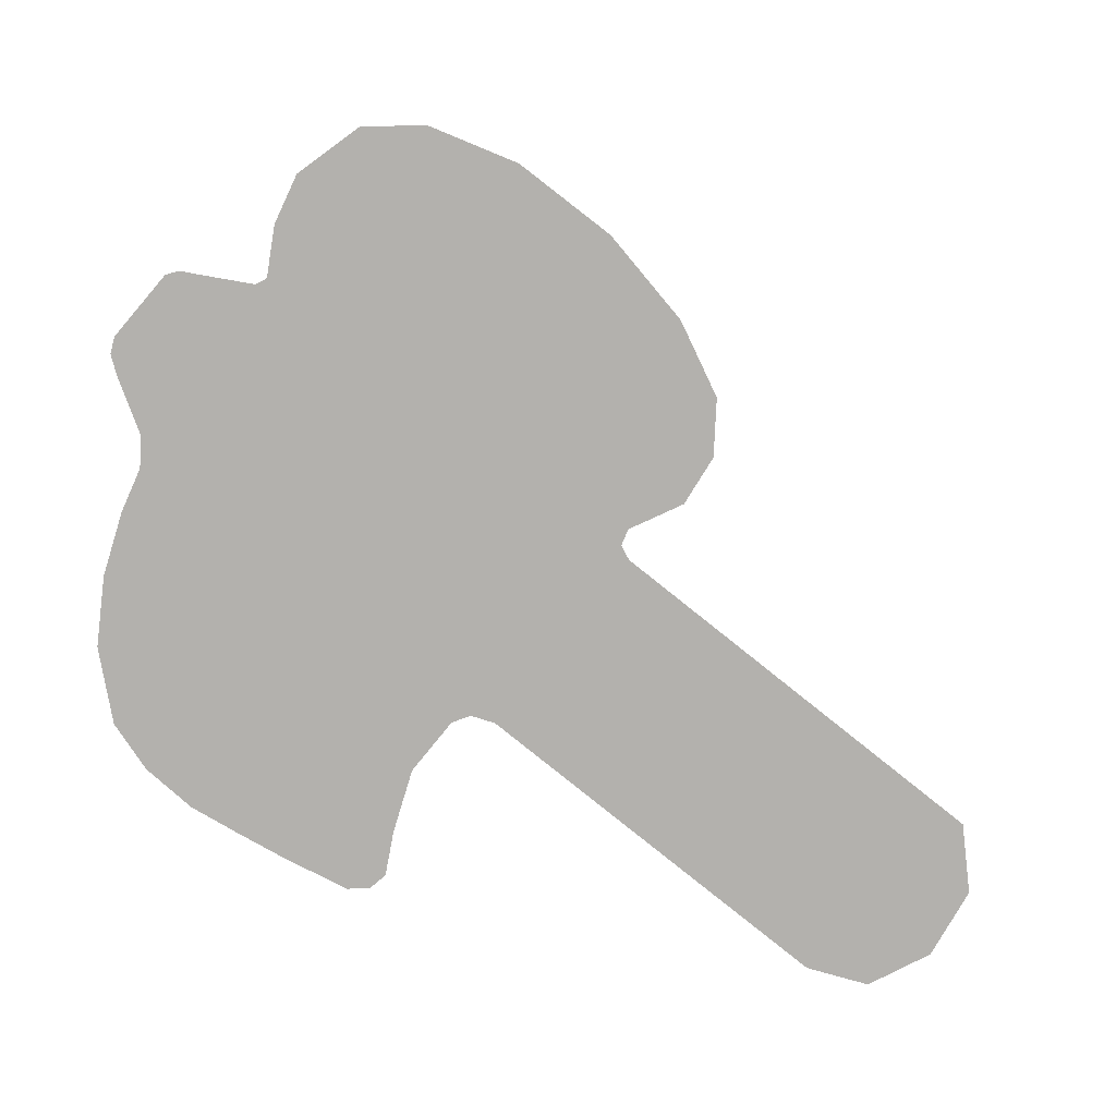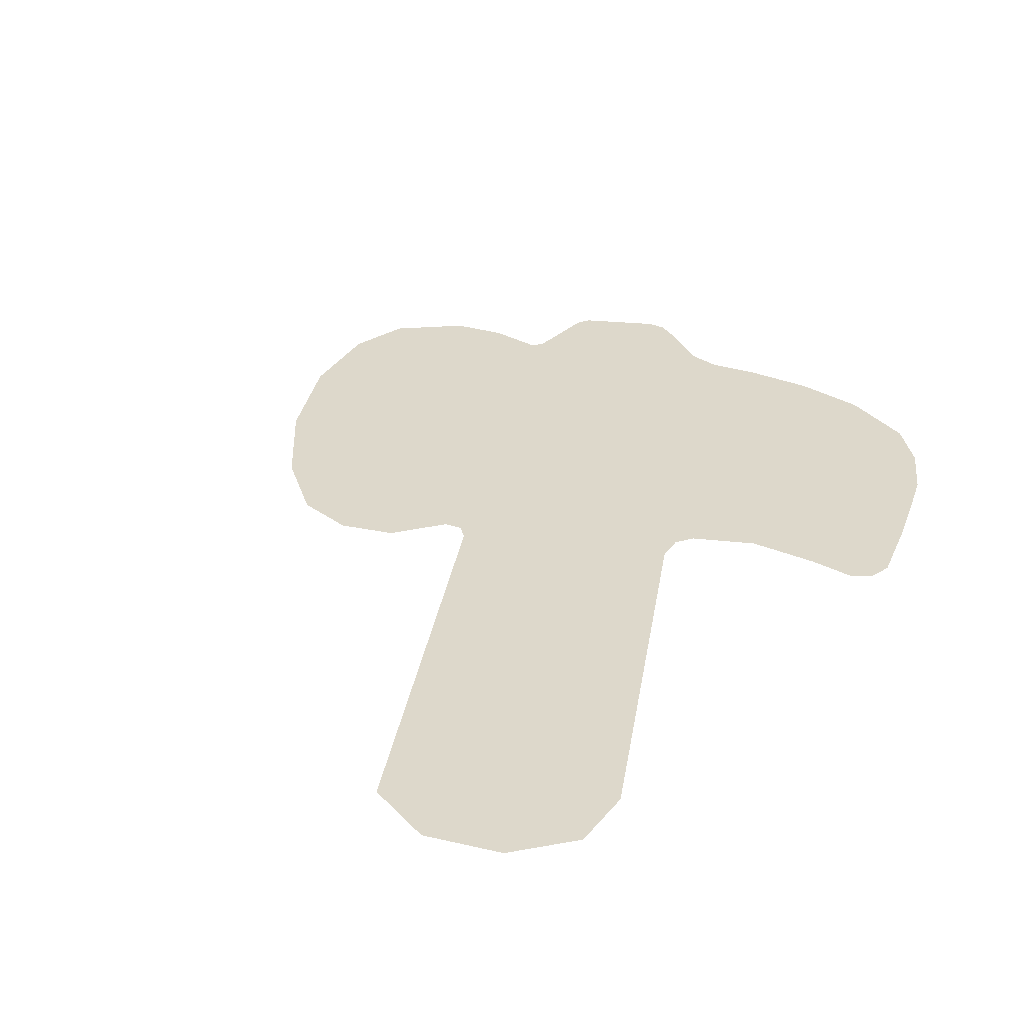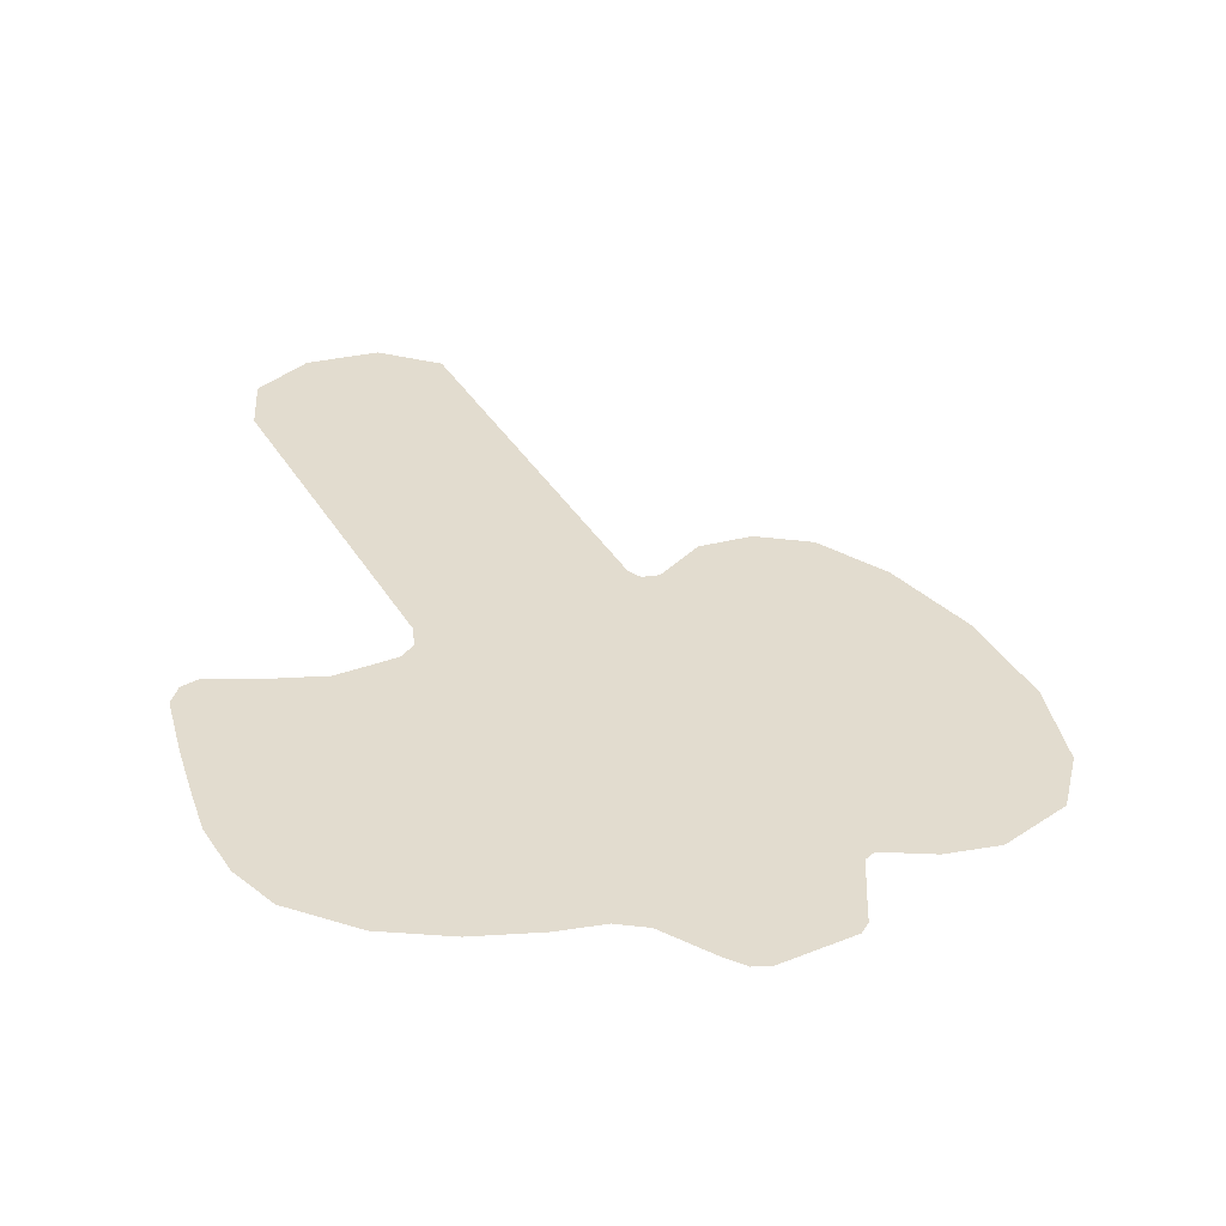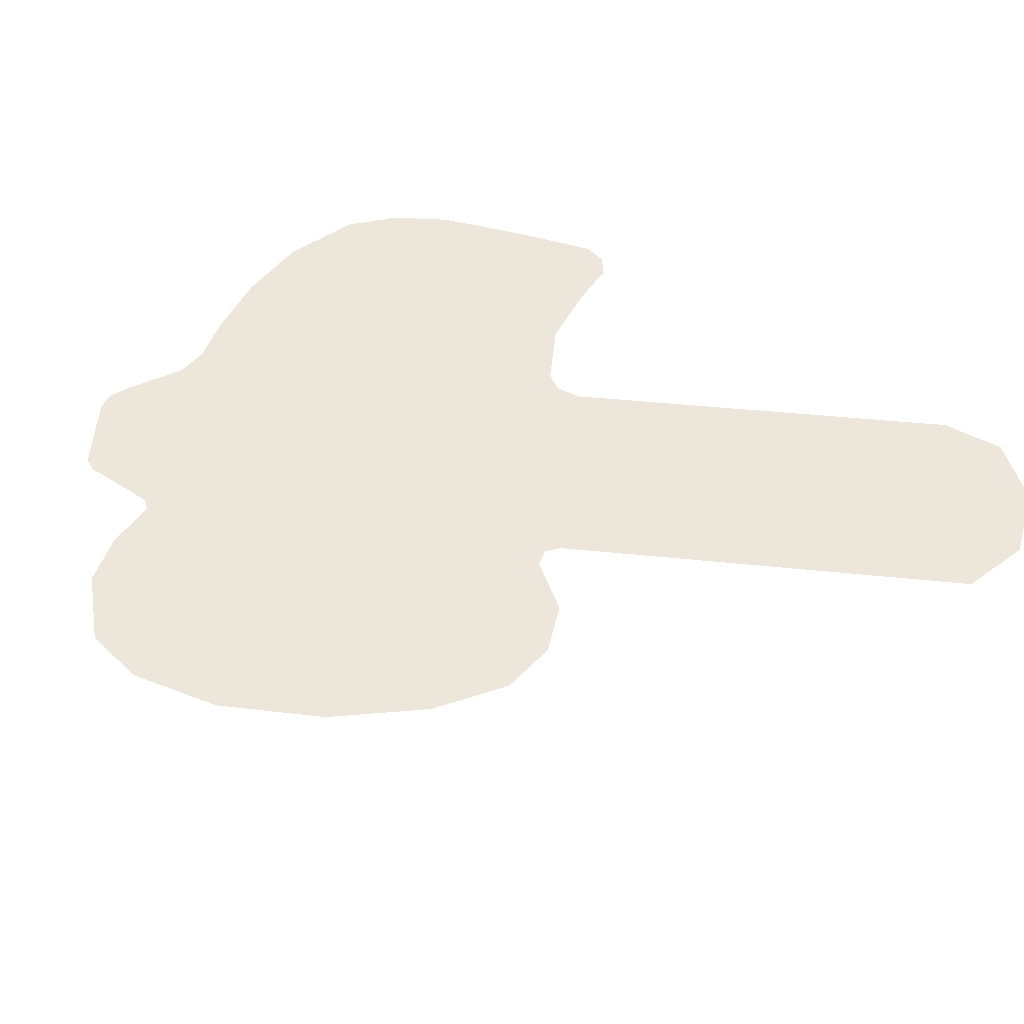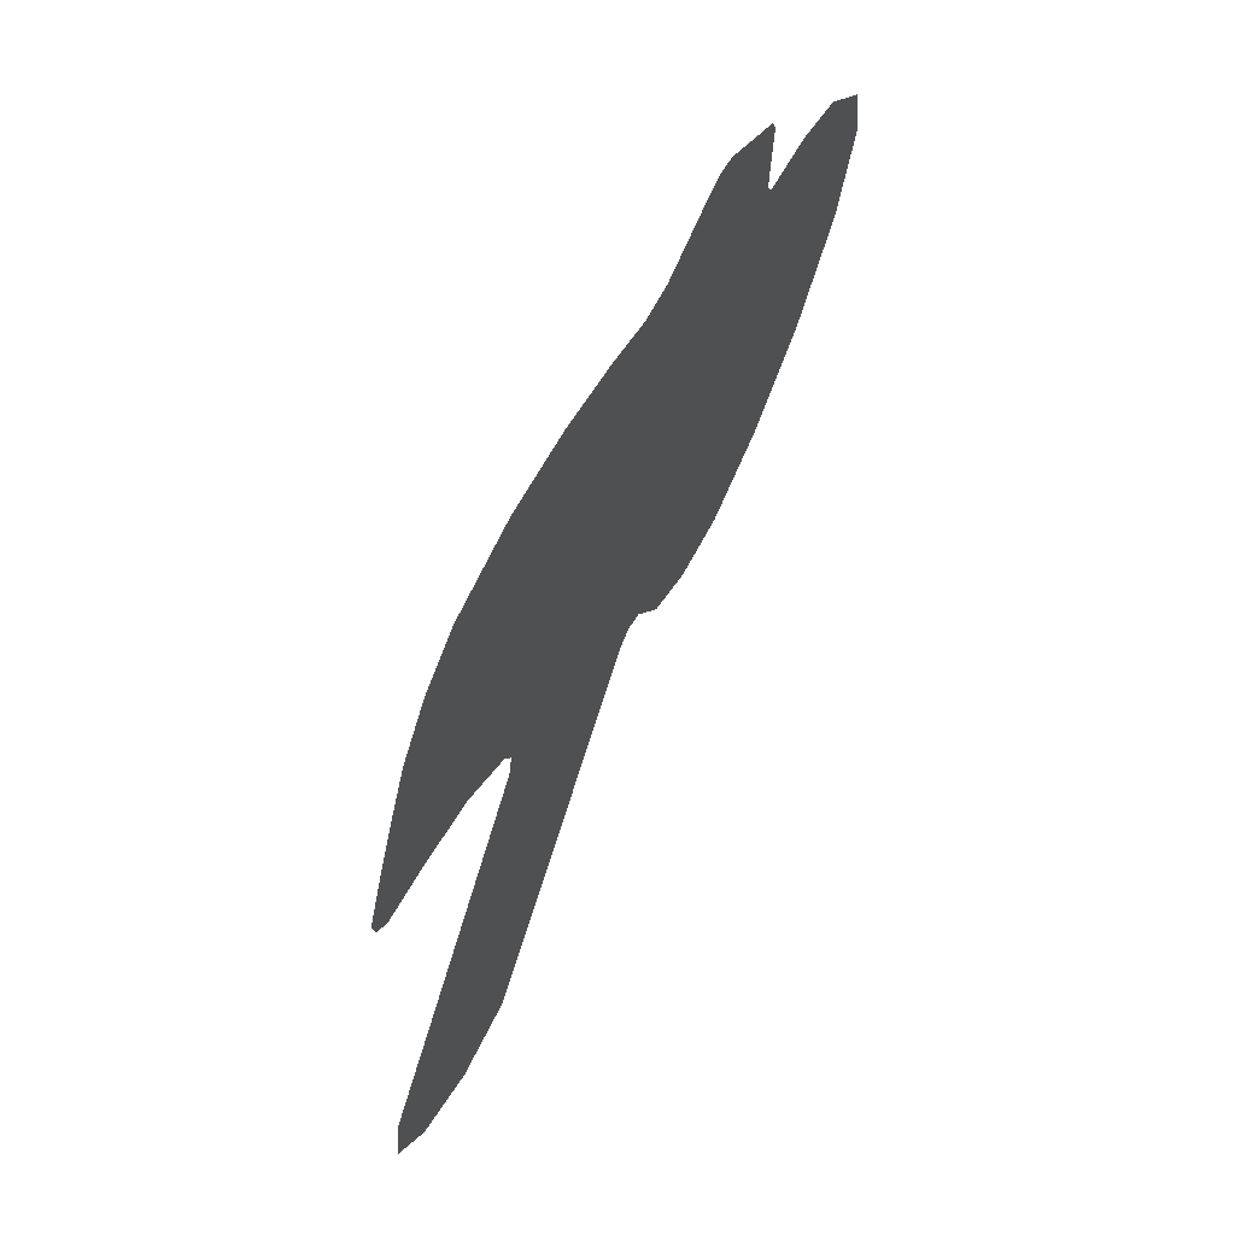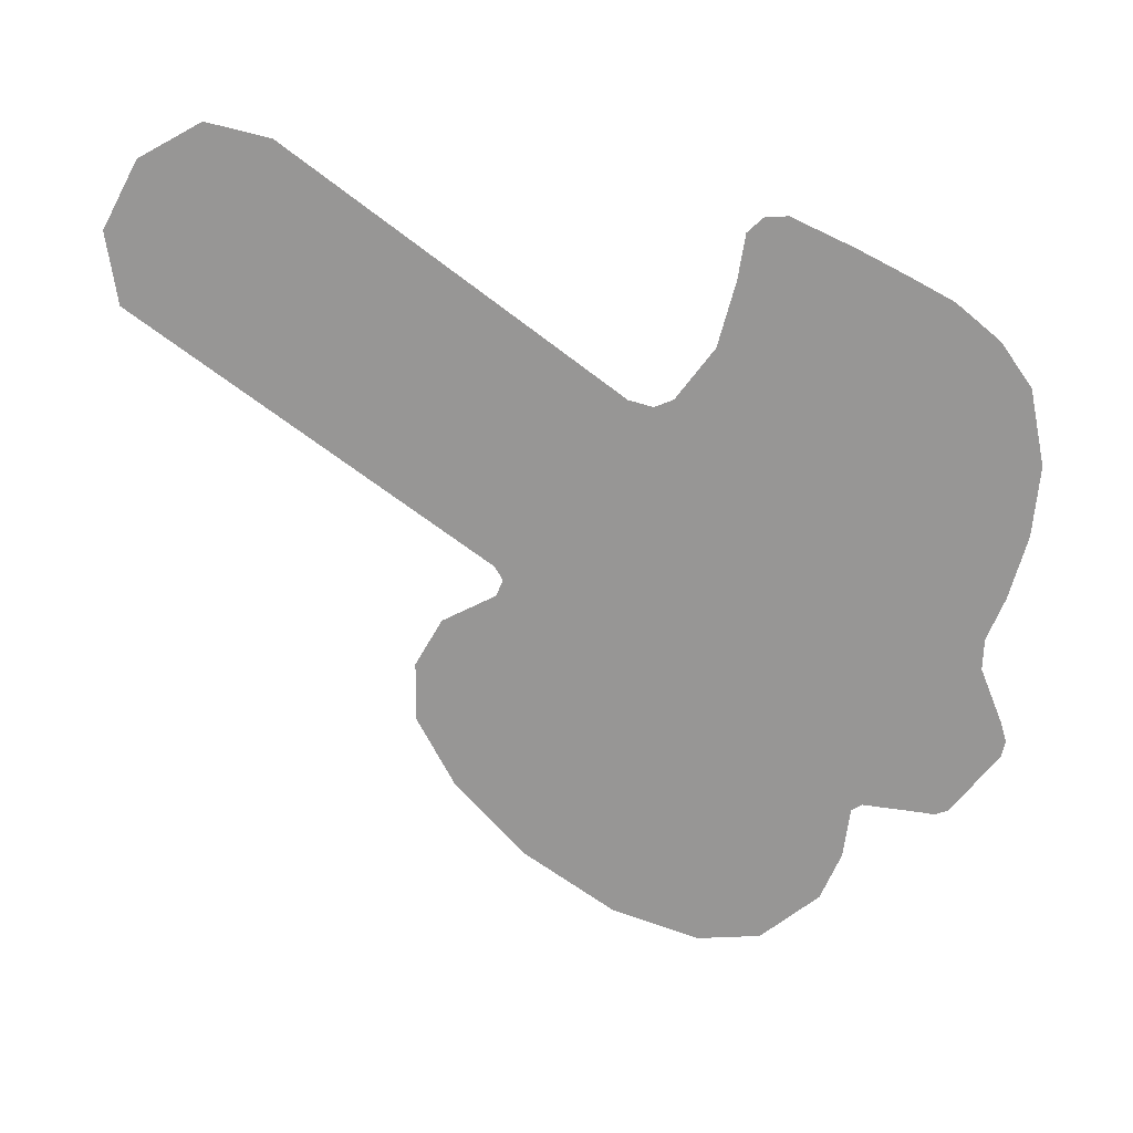
<metadata>
{"format":"obj","ext":"obj","renderer":"f3d","projection":"perspective","resolution":1024,"background":"white","views":[{"elev":-79.2,"azim":-97.0,"up":"+Z"},{"elev":31.5,"azim":41.0,"up":"+Z"},{"elev":34.6,"azim":-174.5,"up":"+Z"},{"elev":52.5,"azim":-52.0,"up":"+Z"},{"elev":65.7,"azim":118.8,"up":"+Y"},{"elev":-67.8,"azim":84.6,"up":"+Z"}]}
</metadata>
<code>
g Body_LOD1
v 0.5102 -1.01 8.993e-18
v -0.015 -0.1612 -3.272e-18
v 0.6729 -1.05 8.993e-18
v 0.8333 -0.9829 8.993e-18
v 0.9251 -0.8482 8.993e-18
v 0.9022 -0.7004 8.993e-18
v 0.4024 0.09616 -1.33e-18
v 0.3913 0.154 0
v -0.04579 -0.1391 0
v -0.08923 0.9612 0
v 0.4126 0.1961 0
v 0.01564 0.9936 0
v 0.1681 1.021 0
v 0.5377 0.274 0
v 0.3347 1.021 0
v 0.5107 0.9677 0
v 0.6092 0.8843 0
v 0.6876 0.7719 0
v 0.7347 0.6637 0
v 0.7839 0.5458 0
v 0.6914 0.3006 0
v 0.8404 0.3933 0
v 0.7959 0.3074 0
v 0.8326 0.3401 0
v -0.1635 0.9656 0
v -0.08516 -0.1501 0
v -0.2923 1.031 0
v -0.3393 1.05 0
v -0.3786 1.044 0
v -0.5294 0.9447 0
v -0.542 0.9142 0
v -0.5394 0.876 0
v -0.5328 0.7427 0
v -0.5497 0.7194 0
v -0.6704 0.7146 0
v -0.786 0.6763 0
v -0.9049 0.549 0
v -0.9251 0.4023 0
v -0.8676 0.1929 0
v -0.7368 -0.02724 0
v -0.5693 -0.206 0
v -0.4069 -0.3092 0
v -0.2714 -0.3197 0
v -0.1581 -0.2679 0
g Body_LOD1_0
f 3 2 1
f 4 2 3
f 5 2 4
f 6 2 5
f 7 2 6
f 8 2 7
f 8 9 2
f 10 9 8
f 10 8 11
f 10 11 12
f 12 11 13
f 13 11 14
f 13 14 15
f 15 14 16
f 16 14 17
f 17 14 18
f 18 14 19
f 19 14 20
f 20 14 21
f 20 21 22
f 22 21 23
f 22 23 24
f 25 9 10
f 25 26 9
f 27 26 25
f 28 26 27
f 29 26 28
f 30 26 29
f 31 26 30
f 32 26 31
f 33 26 32
f 34 26 33
f 35 26 34
f 36 26 35
f 37 26 36
f 38 26 37
f 39 26 38
f 40 26 39
f 41 26 40
f 42 26 41
f 43 26 42
f 44 26 43

</code>
